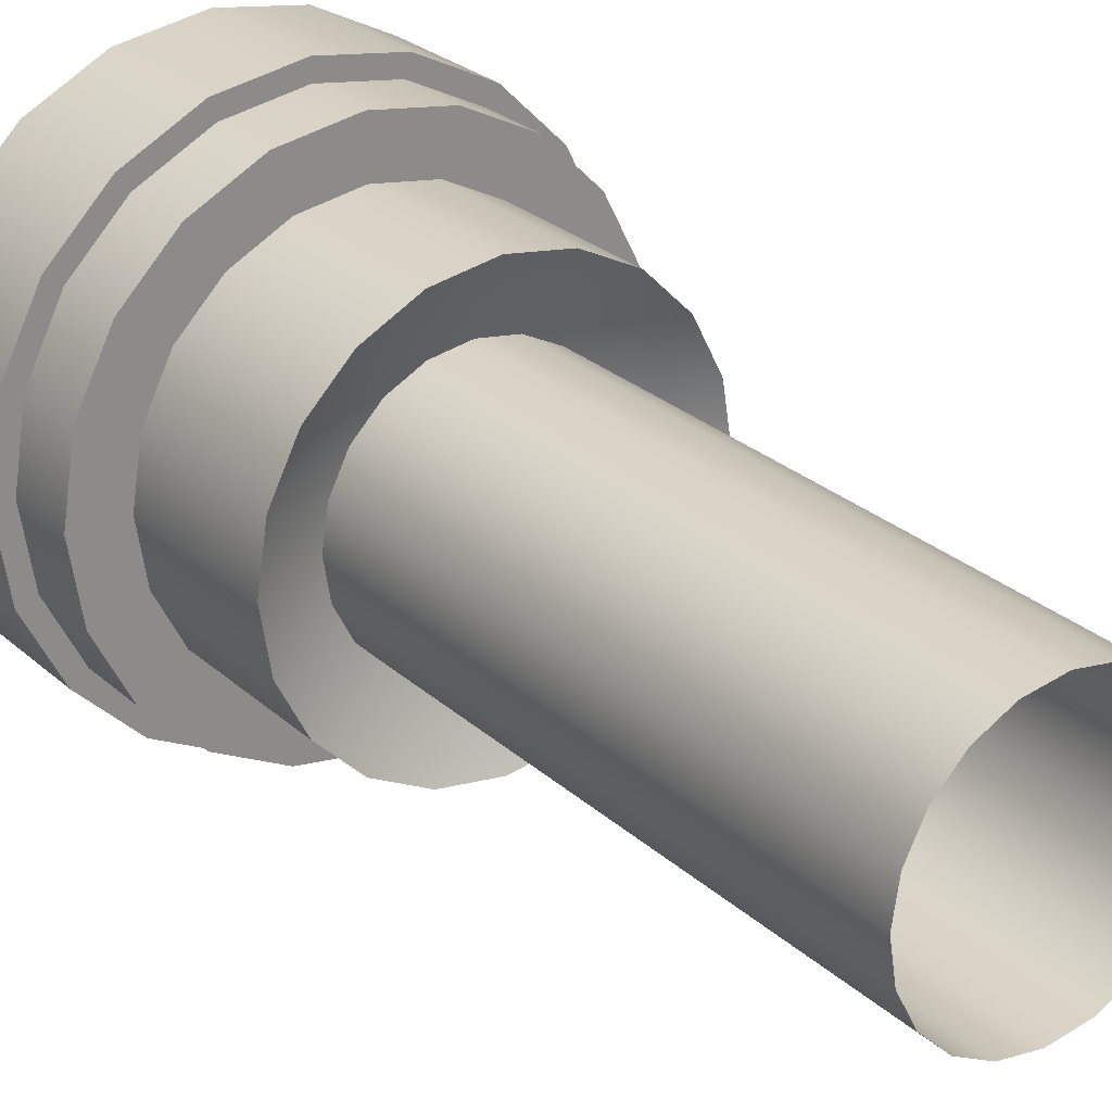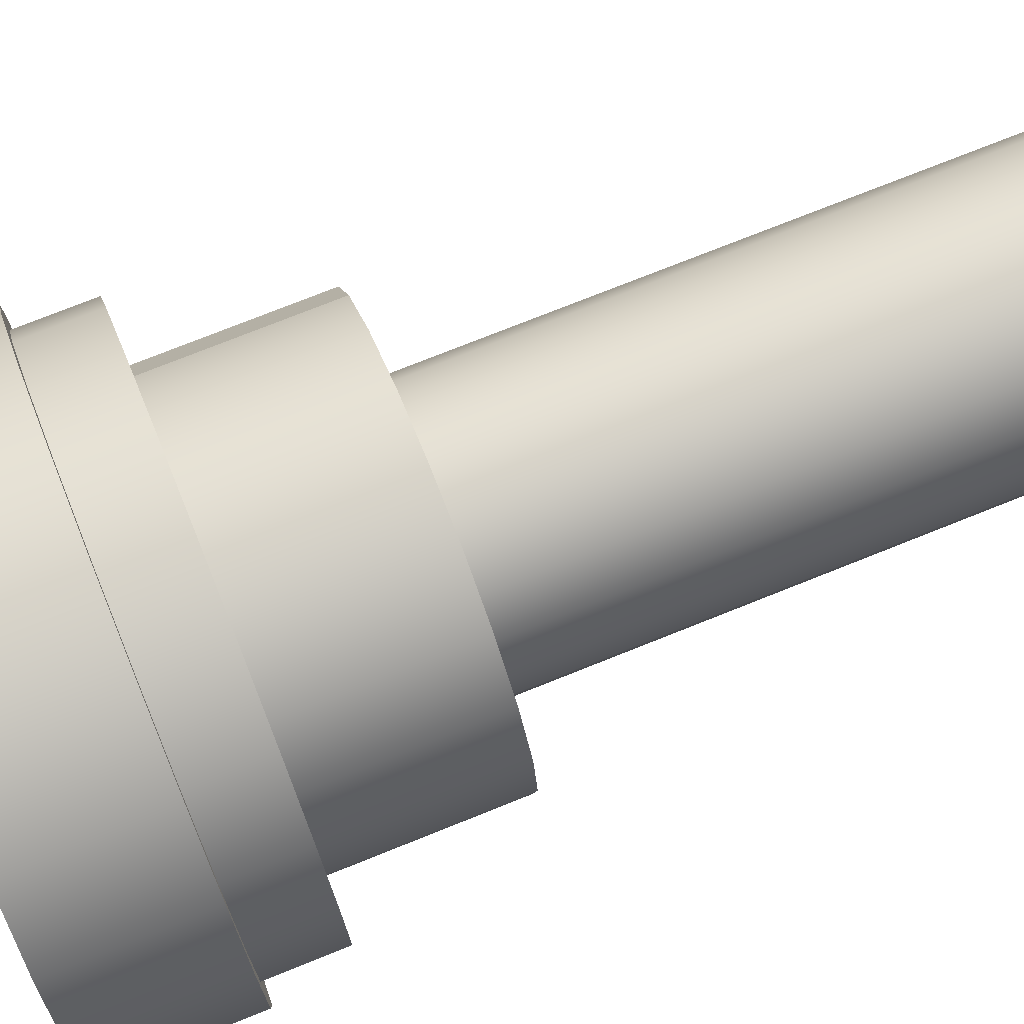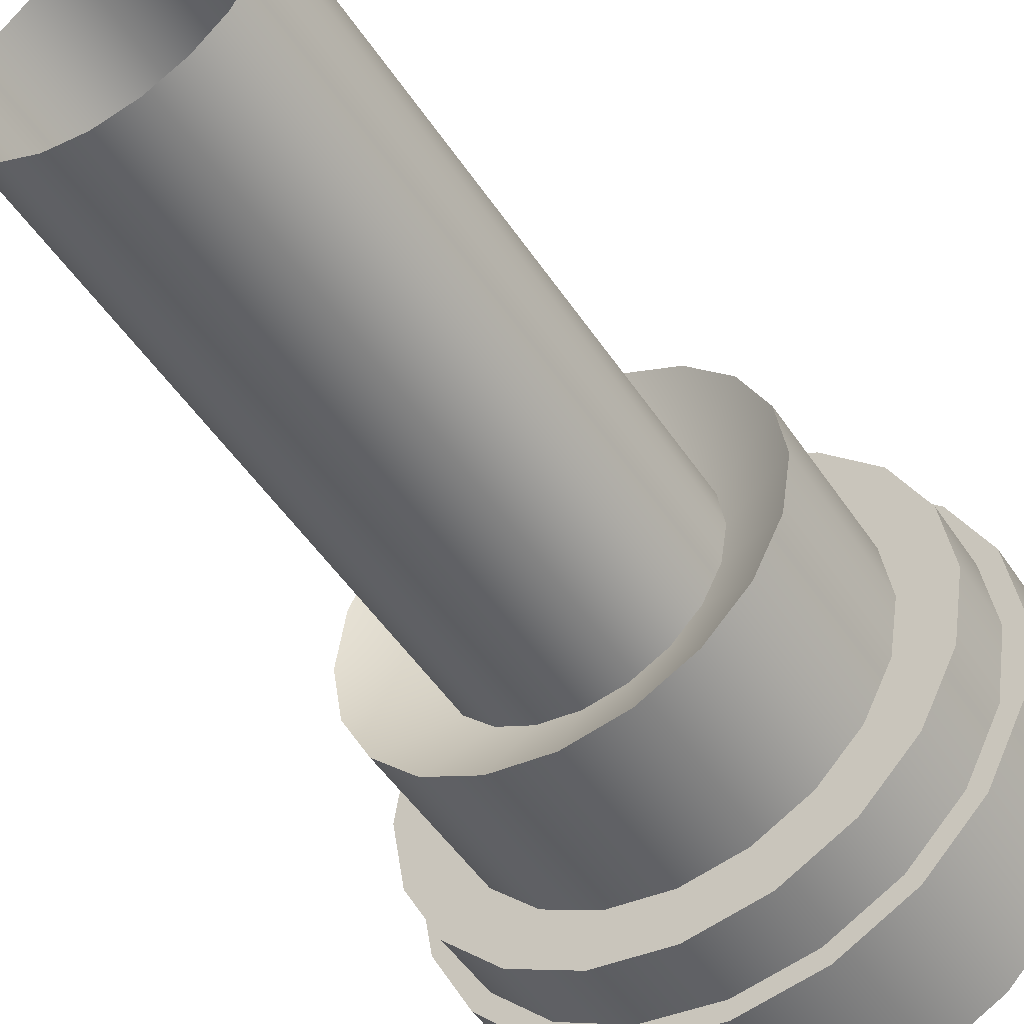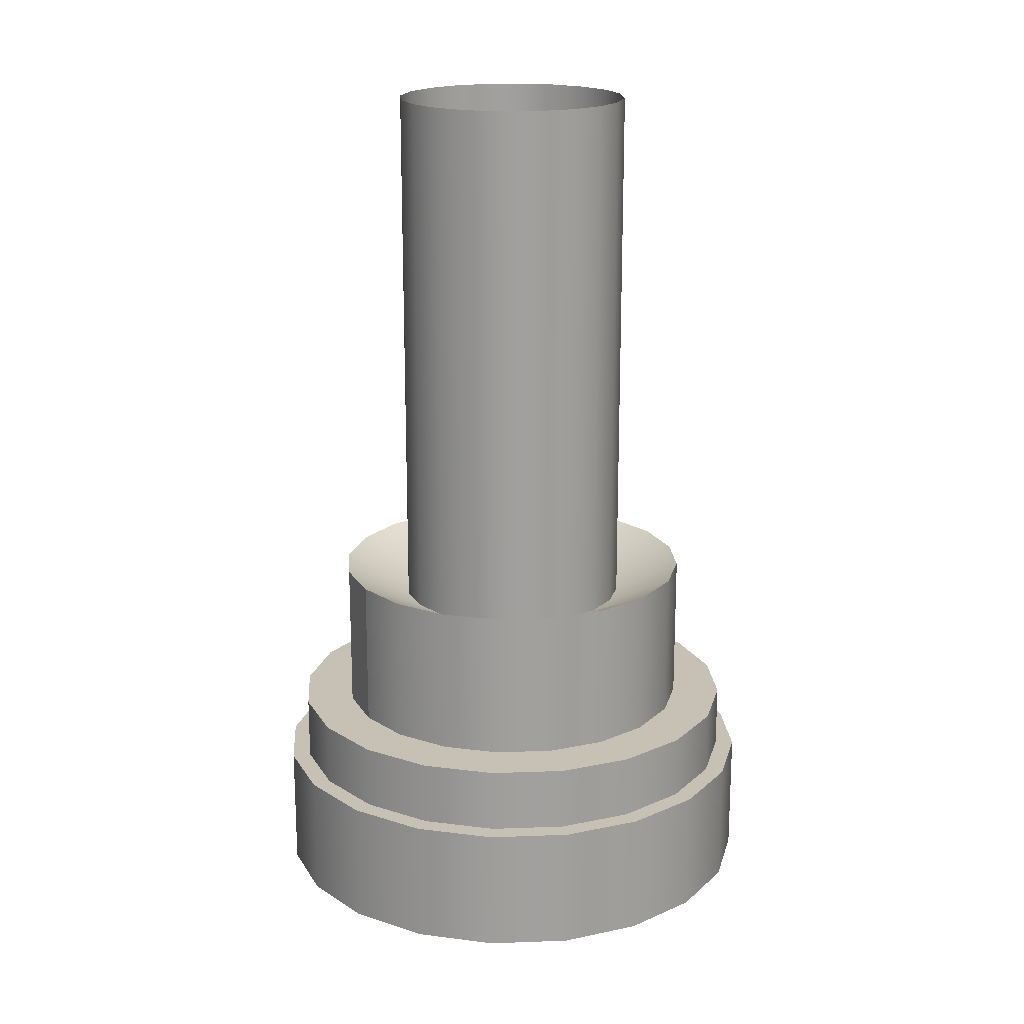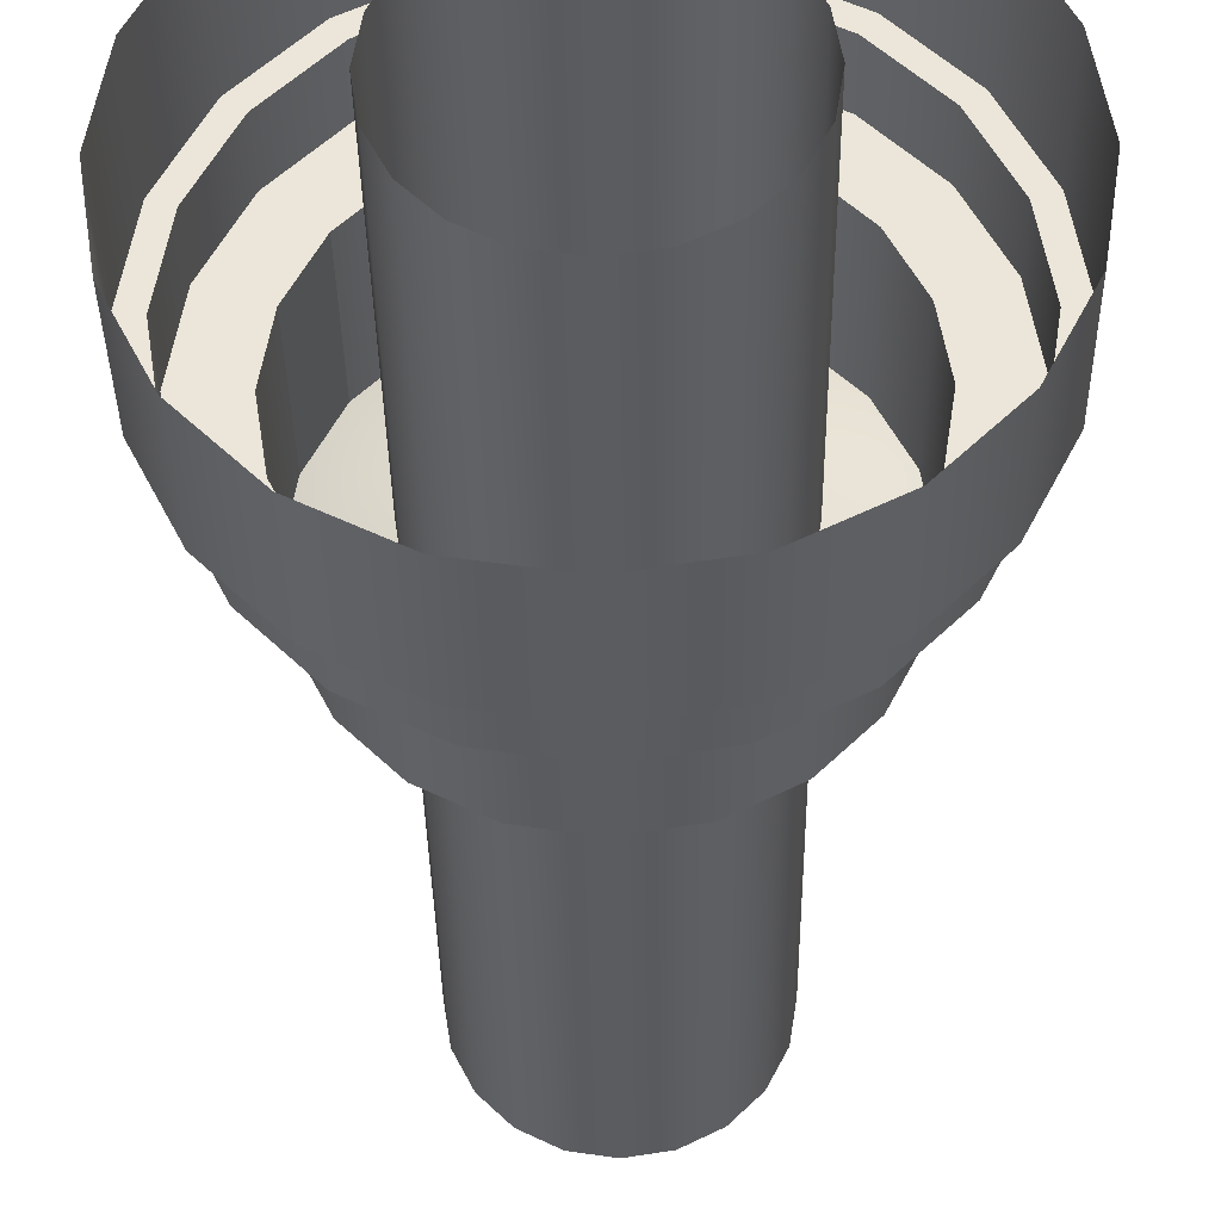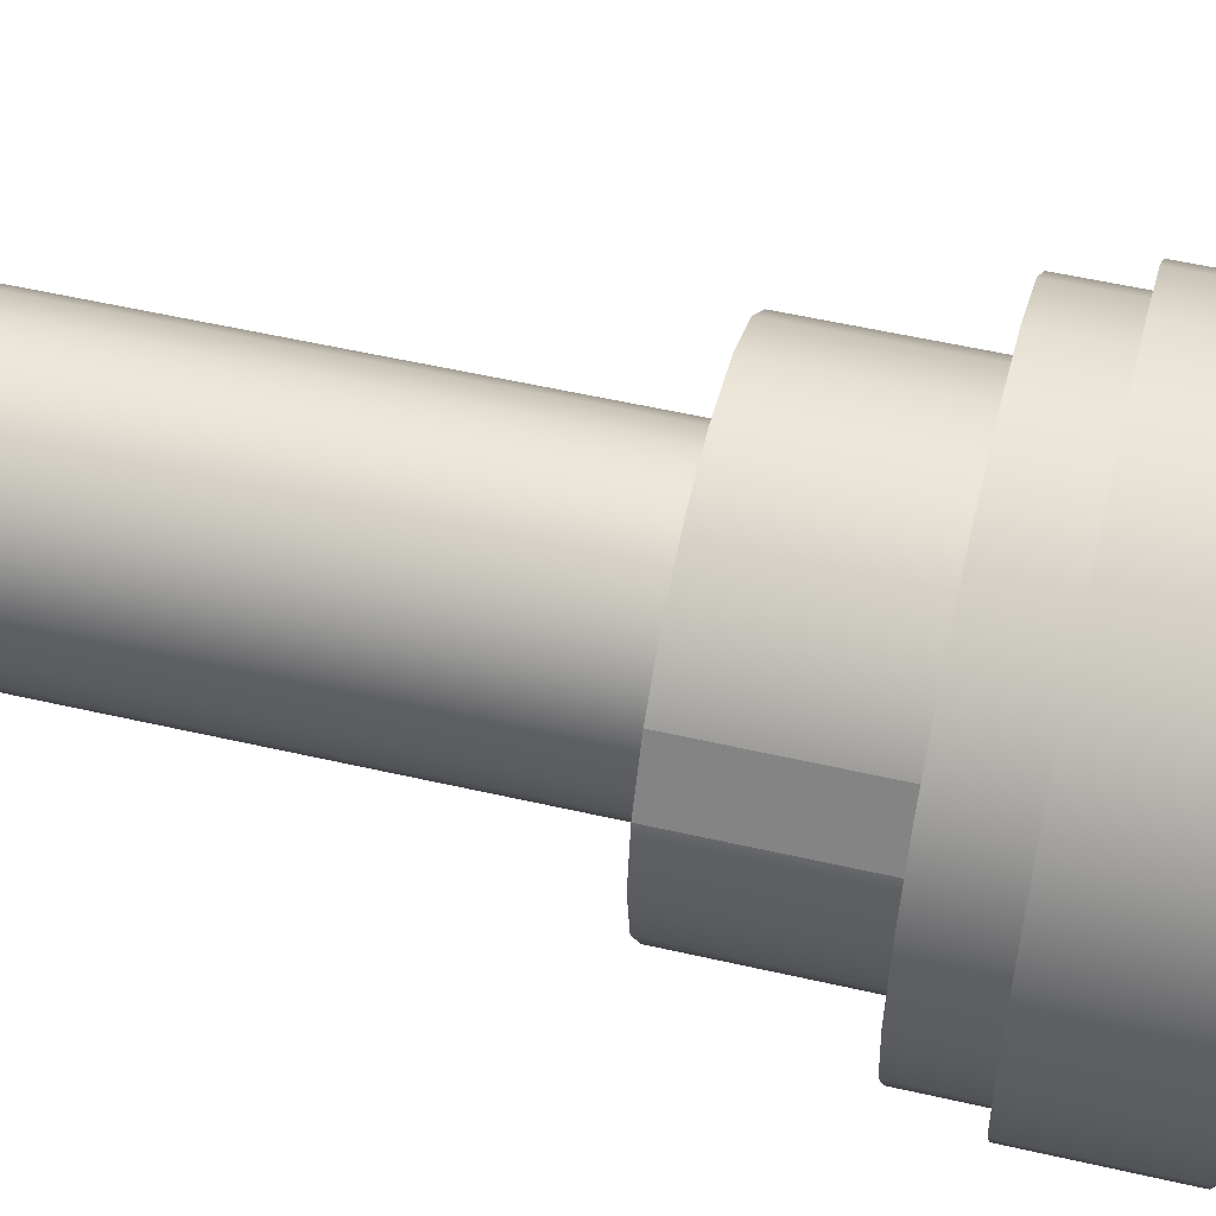
<metadata>
{"format":"obj","ext":"obj","renderer":"f3d","projection":"perspective","resolution":1024,"background":"white","views":[{"elev":26.4,"azim":-35.9,"up":"+Y"},{"elev":74.3,"azim":-111.9,"up":"+Y"},{"elev":-50.0,"azim":32.3,"up":"+Y"},{"elev":18.6,"azim":-175.1,"up":"+Z"},{"elev":-34.5,"azim":-179.2,"up":"+Y"},{"elev":53.7,"azim":103.8,"up":"+Y"}]}
</metadata>
<code>
g default
v 1.218 2.619 2.367
v 1.036 2.976 2.367
v 0.753 3.26 2.367
v 0.3959 3.442 2.367
v 2e-06 3.504 2.367
v -0.3959 3.442 2.367
v -0.753 3.26 2.367
v -1.036 2.976 2.367
v -1.218 2.619 2.367
v -1.281 2.223 2.367
v -1.218 1.827 2.367
v -1.036 1.47 2.367
v -0.753 1.187 2.367
v -0.3959 1.005 2.367
v 2e-06 0.9422 2.367
v 0.3959 1.005 2.367
v 0.753 1.187 2.367
v 1.036 1.47 2.367
v 1.218 1.827 2.367
v 1.281 2.223 2.367
v 2e-06 2.223 1.764
v 1.218 2.619 1.317
v 1.036 2.976 1.317
v 0.753 3.26 1.317
v 0.3959 3.442 1.317
v 2e-06 3.504 1.317
v -0.3959 3.442 1.317
v -0.753 3.26 1.317
v -1.036 2.976 1.317
v -1.218 2.619 1.317
v -1.281 2.223 1.317
v -1.218 1.827 1.317
v -1.036 1.47 1.317
v -0.753 1.187 1.317
v -0.3959 1.005 1.317
v 2e-06 0.9422 1.317
v 0.3959 1.005 1.317
v 0.753 1.187 1.317
v 1.036 1.47 1.317
v 1.218 1.827 1.317
v 1.281 2.223 1.317
v 1.549 2.727 0.8695
v 1.318 3.181 0.8695
v 1.318 3.181 1.317
v 1.549 2.727 1.317
v 0.9574 3.541 0.8695
v 0.9574 3.541 1.317
v 0.5034 3.772 0.8695
v 0.5034 3.772 1.317
v 2e-06 3.852 0.8695
v 2e-06 3.852 1.317
v -0.5034 3.772 0.8695
v -0.5034 3.772 1.317
v -0.9575 3.541 0.8695
v -0.9575 3.541 1.317
v -1.318 3.181 0.8695
v -1.318 3.181 1.317
v -1.549 2.727 0.8695
v -1.549 2.727 1.317
v -1.629 2.223 0.8695
v -1.629 2.223 1.317
v -1.549 1.72 0.8695
v -1.549 1.72 1.317
v -1.318 1.266 0.8695
v -1.318 1.266 1.317
v -0.9575 0.9054 0.8695
v -0.9575 0.9054 1.317
v -0.5034 0.6741 0.8695
v -0.5034 0.6741 1.317
v 2e-06 0.5944 0.8695
v 2e-06 0.5944 1.317
v 0.5034 0.6741 0.8695
v 0.5034 0.6741 1.317
v 0.9574 0.9054 0.8695
v 0.9574 0.9054 1.317
v 1.318 1.266 0.8695
v 1.318 1.266 1.317
v 1.549 1.72 0.8695
v 1.549 1.72 1.317
v 1.629 2.223 0.8695
v 1.629 2.223 1.317
v 1.674 2.767 0.8695
v 1.424 3.258 0.8695
v 1.674 2.767 0
v 1.424 3.258 0
v 1.034 3.647 0.8695
v 1.034 3.647 0
v 0.5438 3.897 0.8695
v 0.5438 3.897 0
v 2e-06 3.983 0.8695
v 2e-06 3.983 0
v -0.5438 3.897 0.8695
v -0.5438 3.897 0
v -1.034 3.647 0.8695
v -1.034 3.647 0
v -1.424 3.258 0.8695
v -1.424 3.258 0
v -1.674 2.767 0.8695
v -1.674 2.767 0
v -1.76 2.223 0.8695
v -1.76 2.223 0
v -1.674 1.679 0.8695
v -1.674 1.679 0
v -1.424 1.189 0.8695
v -1.424 1.189 0
v -1.034 0.7996 0.8695
v -1.034 0.7996 0
v -0.5438 0.5496 0.8695
v -0.5438 0.5496 0
v 2e-06 0.4635 0.8695
v 2e-06 0.4635 0
v 0.5438 0.5496 0.8695
v 0.5438 0.5496 0
v 1.034 0.7996 0.8695
v 1.034 0.7996 0
v 1.424 1.189 0.8695
v 1.424 1.189 0
v 1.674 1.679 0.8695
v 1.674 1.679 0
v 1.76 2.223 0.8695
v 1.76 2.223 0
v 0.7764 1.971 5.924
v 0.6604 1.743 5.924
v 0.4798 1.563 5.924
v 0.2523 1.447 5.924
v 4.4e-05 1.407 5.924
v -0.2522 1.447 5.924
v -0.4798 1.563 5.924
v -0.6604 1.743 5.924
v -0.7763 1.971 5.924
v -0.8163 2.223 5.924
v -0.7763 2.475 5.924
v -0.6604 2.703 5.924
v -0.4798 2.884 5.924
v -0.2522 3 5.924
v 4.4e-05 3.04 5.924
v 0.2523 3 5.924
v 0.4798 2.884 5.924
v 0.6604 2.703 5.924
v 0.7764 2.475 5.924
v 0.8163 2.223 5.924
v 0.7764 1.971 -0.4153
v 0.6604 1.743 -0.4153
v 0.4798 1.563 -0.4153
v 0.2523 1.447 -0.4153
v 4.4e-05 1.407 -0.4153
v -0.2522 1.447 -0.4153
v -0.4798 1.563 -0.4153
v -0.6604 1.743 -0.4153
v -0.7763 1.971 -0.4153
v -0.8163 2.223 -0.4153
v -0.7763 2.475 -0.4153
v -0.6604 2.703 -0.4153
v -0.4798 2.884 -0.4153
v -0.2522 3 -0.4153
v 4.4e-05 3.04 -0.4153
v 0.2523 3 -0.4153
v 0.4798 2.884 -0.4153
v 0.6604 2.703 -0.4153
v 0.7764 2.475 -0.4153
v 0.8163 2.223 -0.4153
g polySurface3543
f 22 23 2 1
f 23 24 3 2
f 24 25 4 3
f 25 26 5 4
f 26 27 6 5
f 27 28 7 6
f 28 29 8 7
f 29 30 9 8
f 30 31 10 9
f 31 32 11 10
f 32 33 12 11
f 33 34 13 12
f 34 35 14 13
f 35 36 15 14
f 36 37 16 15
f 37 38 17 16
f 38 39 18 17
f 39 40 19 18
f 40 41 20 19
f 41 22 1 20
f 1 2 21
f 2 3 21
f 3 4 21
f 4 5 21
f 5 6 21
f 6 7 21
f 7 8 21
f 8 9 21
f 9 10 21
f 10 11 21
f 11 12 21
f 12 13 21
f 13 14 21
f 14 15 21
f 15 16 21
f 16 17 21
f 17 18 21
f 18 19 21
f 19 20 21
f 20 1 21
f 42 43 44 45
f 43 46 47 44
f 46 48 49 47
f 48 50 51 49
f 50 52 53 51
f 52 54 55 53
f 54 56 57 55
f 56 58 59 57
f 58 60 61 59
f 60 62 63 61
f 62 64 65 63
f 64 66 67 65
f 66 68 69 67
f 68 70 71 69
f 70 72 73 71
f 72 74 75 73
f 74 76 77 75
f 76 78 79 77
f 78 80 81 79
f 80 42 45 81
f 23 22 45 44
f 24 23 44 47
f 25 24 47 49
f 26 25 49 51
f 27 26 51 53
f 28 27 53 55
f 29 28 55 57
f 30 29 57 59
f 31 30 59 61
f 32 31 61 63
f 33 32 63 65
f 34 33 65 67
f 35 34 67 69
f 36 35 69 71
f 37 36 71 73
f 38 37 73 75
f 39 38 75 77
f 40 39 77 79
f 41 40 79 81
f 22 41 81 45
f 83 82 84 85
f 86 83 85 87
f 88 86 87 89
f 90 88 89 91
f 92 90 91 93
f 94 92 93 95
f 96 94 95 97
f 98 96 97 99
f 100 98 99 101
f 102 100 101 103
f 104 102 103 105
f 106 104 105 107
f 108 106 107 109
f 110 108 109 111
f 112 110 111 113
f 114 112 113 115
f 116 114 115 117
f 118 116 117 119
f 120 118 119 121
f 82 120 121 84
f 43 42 82 83
f 46 43 83 86
f 48 46 86 88
f 50 48 88 90
f 52 50 90 92
f 54 52 92 94
f 56 54 94 96
f 58 56 96 98
f 60 58 98 100
f 62 60 100 102
f 64 62 102 104
f 66 64 104 106
f 68 66 106 108
f 70 68 108 110
f 72 70 110 112
f 74 72 112 114
f 76 74 114 116
f 78 76 116 118
f 80 78 118 120
f 42 80 120 82
f 122 123 143 142
f 123 124 144 143
f 124 125 145 144
f 125 126 146 145
f 126 127 147 146
f 127 128 148 147
f 128 129 149 148
f 129 130 150 149
f 130 131 151 150
f 131 132 152 151
f 132 133 153 152
f 133 134 154 153
f 134 135 155 154
f 135 136 156 155
f 136 137 157 156
f 137 138 158 157
f 138 139 159 158
f 159 139 140 160
f 140 141 161 160
f 141 122 142 161

</code>
